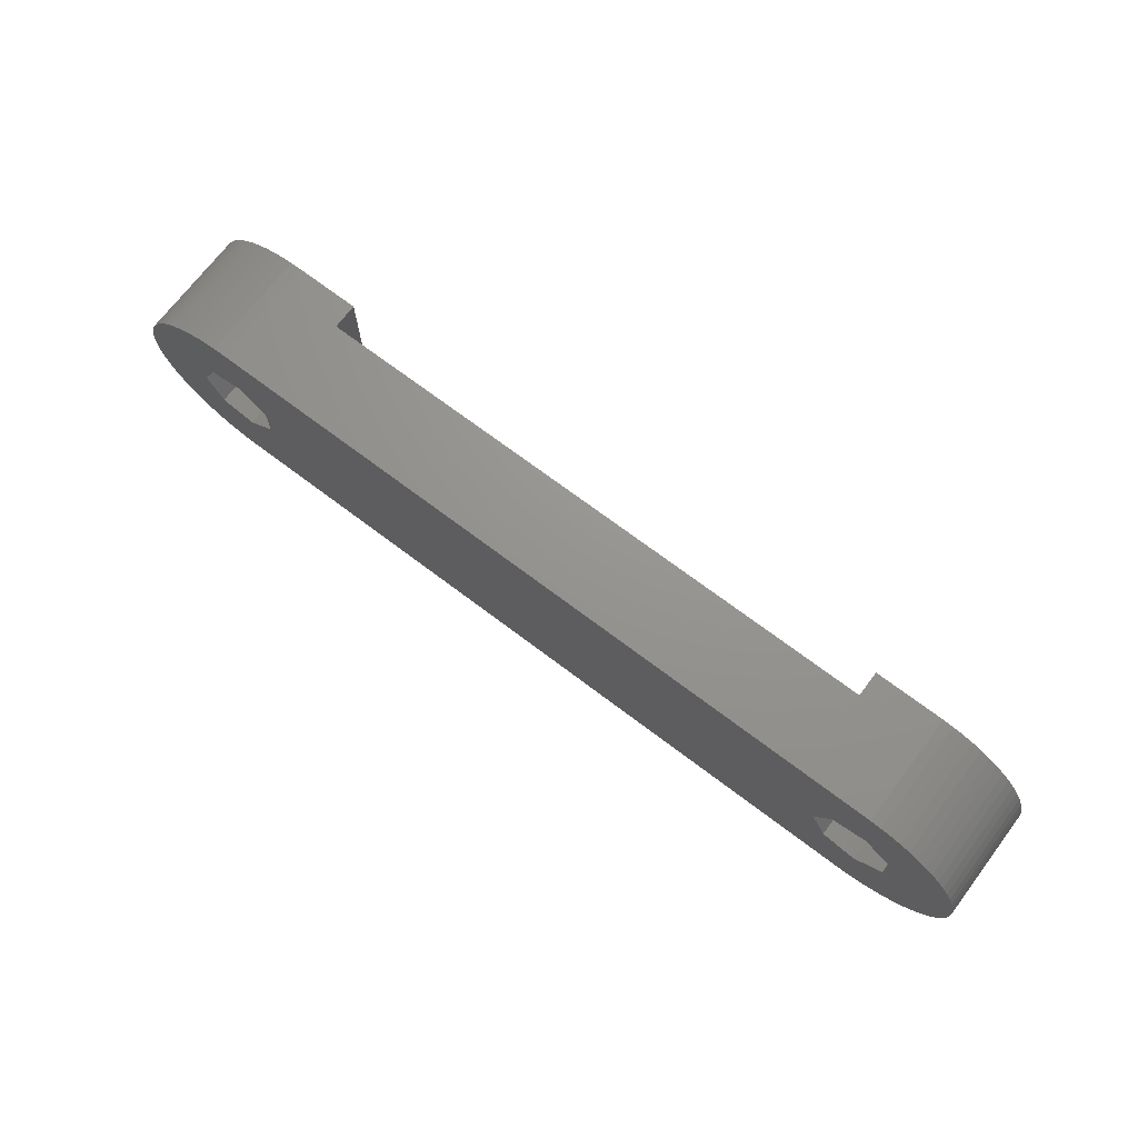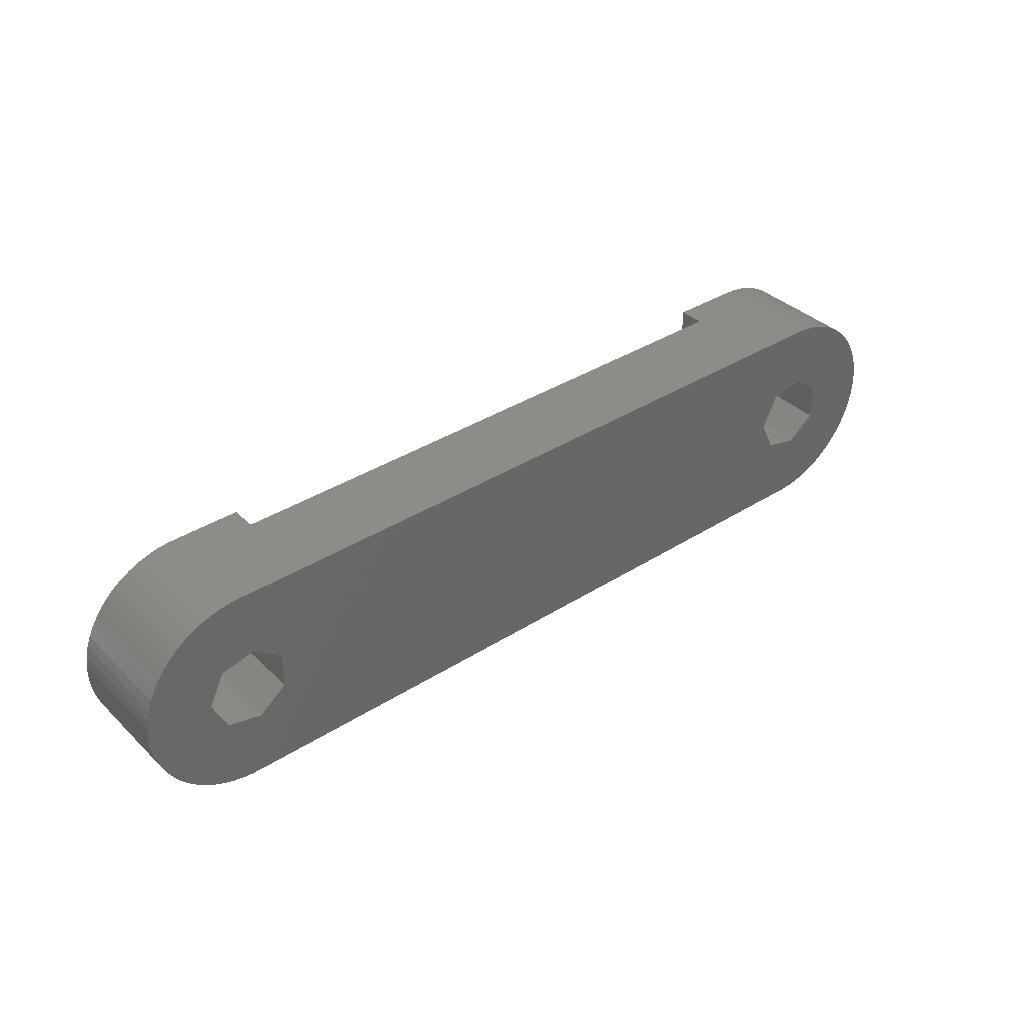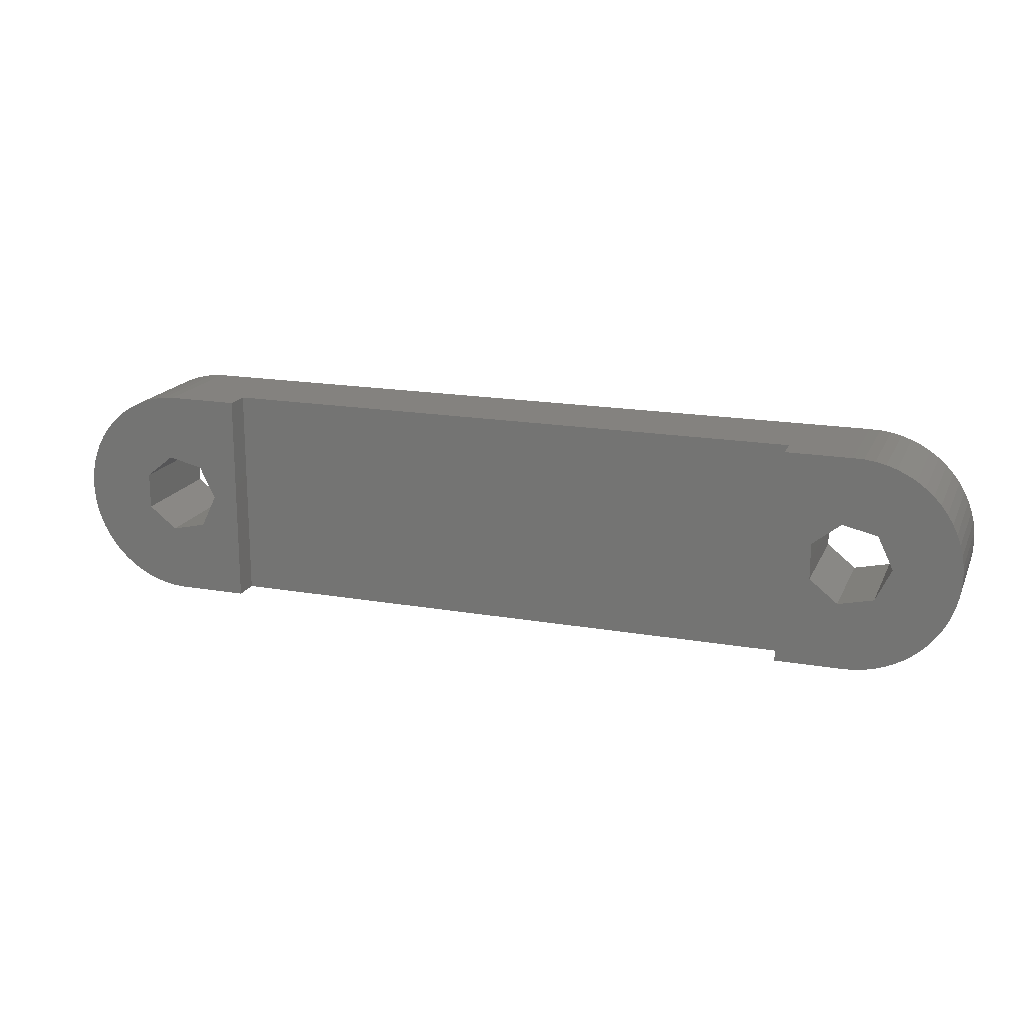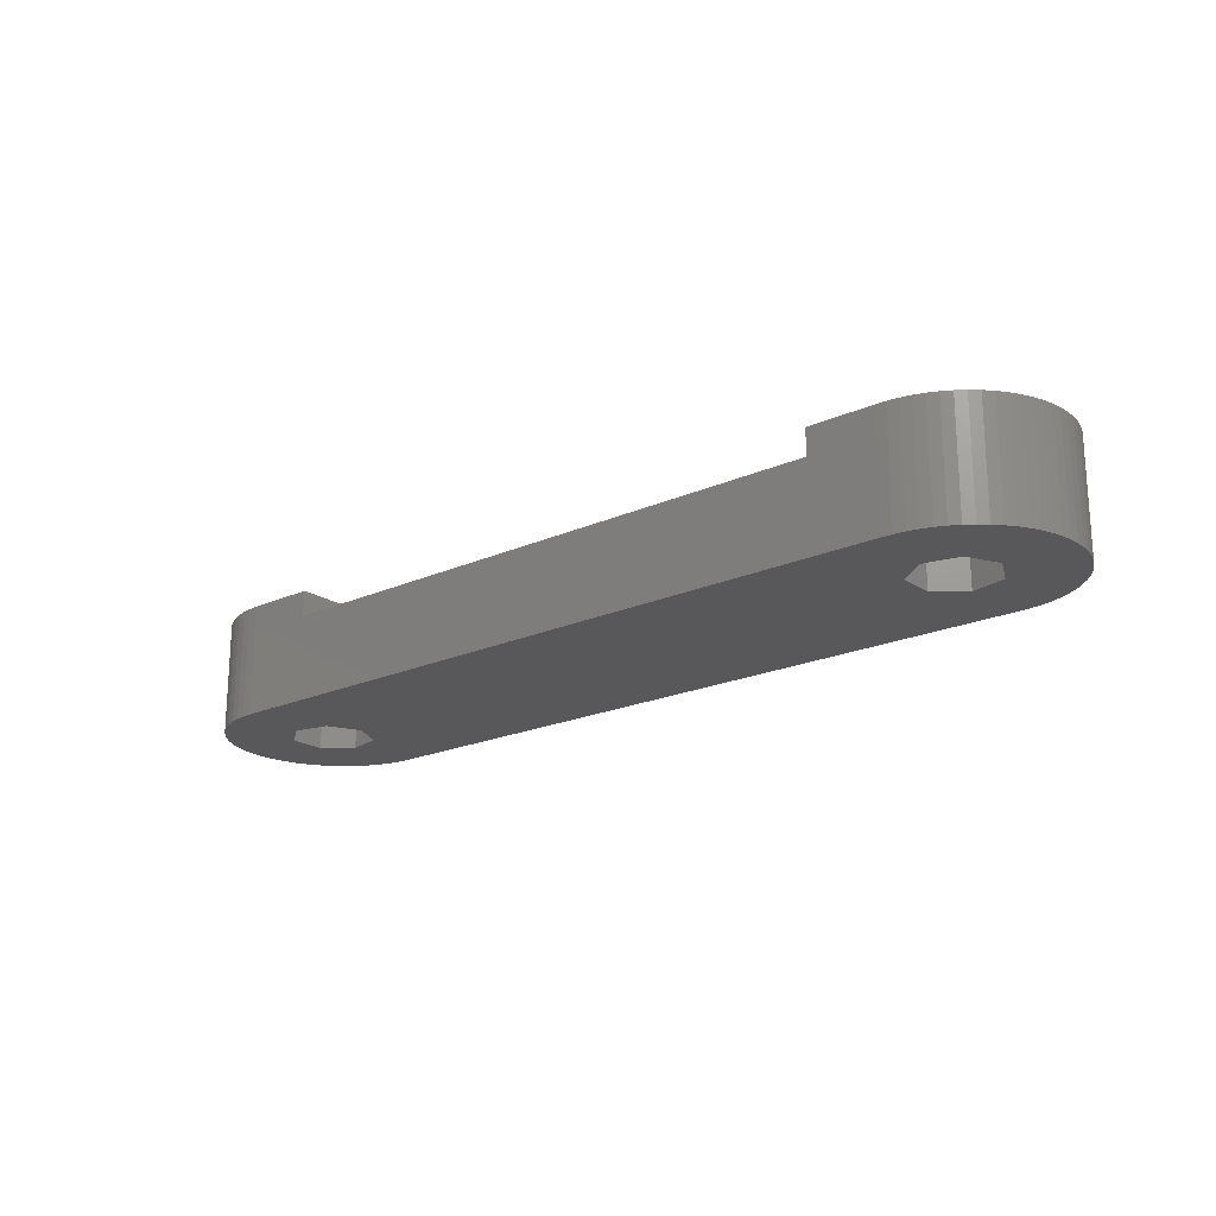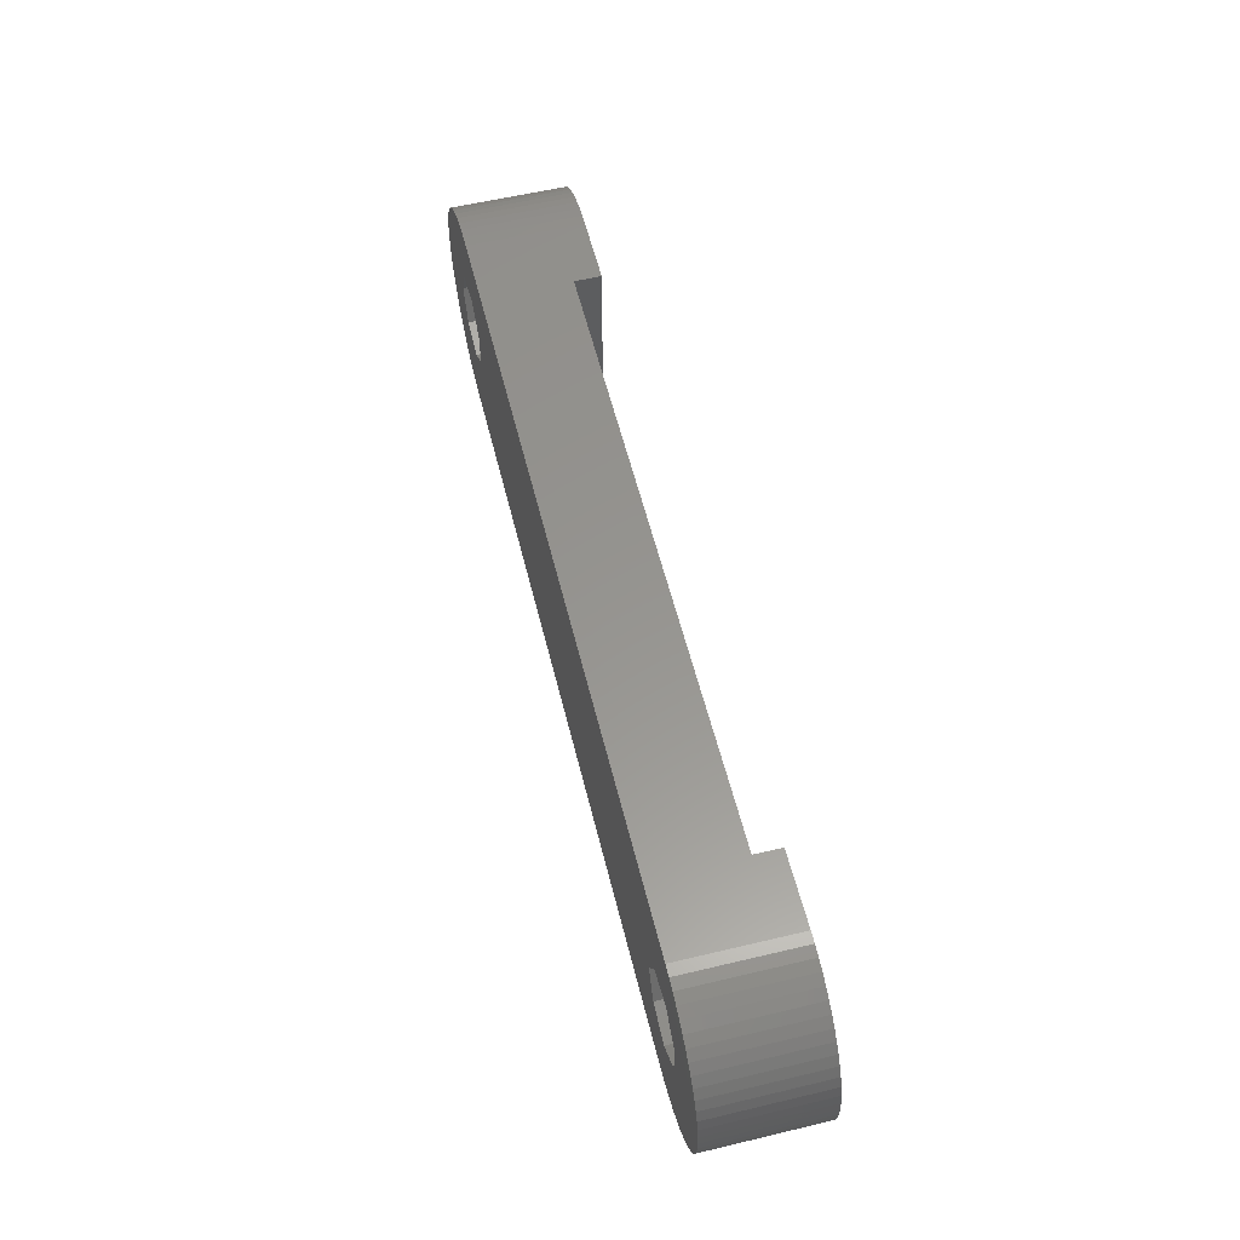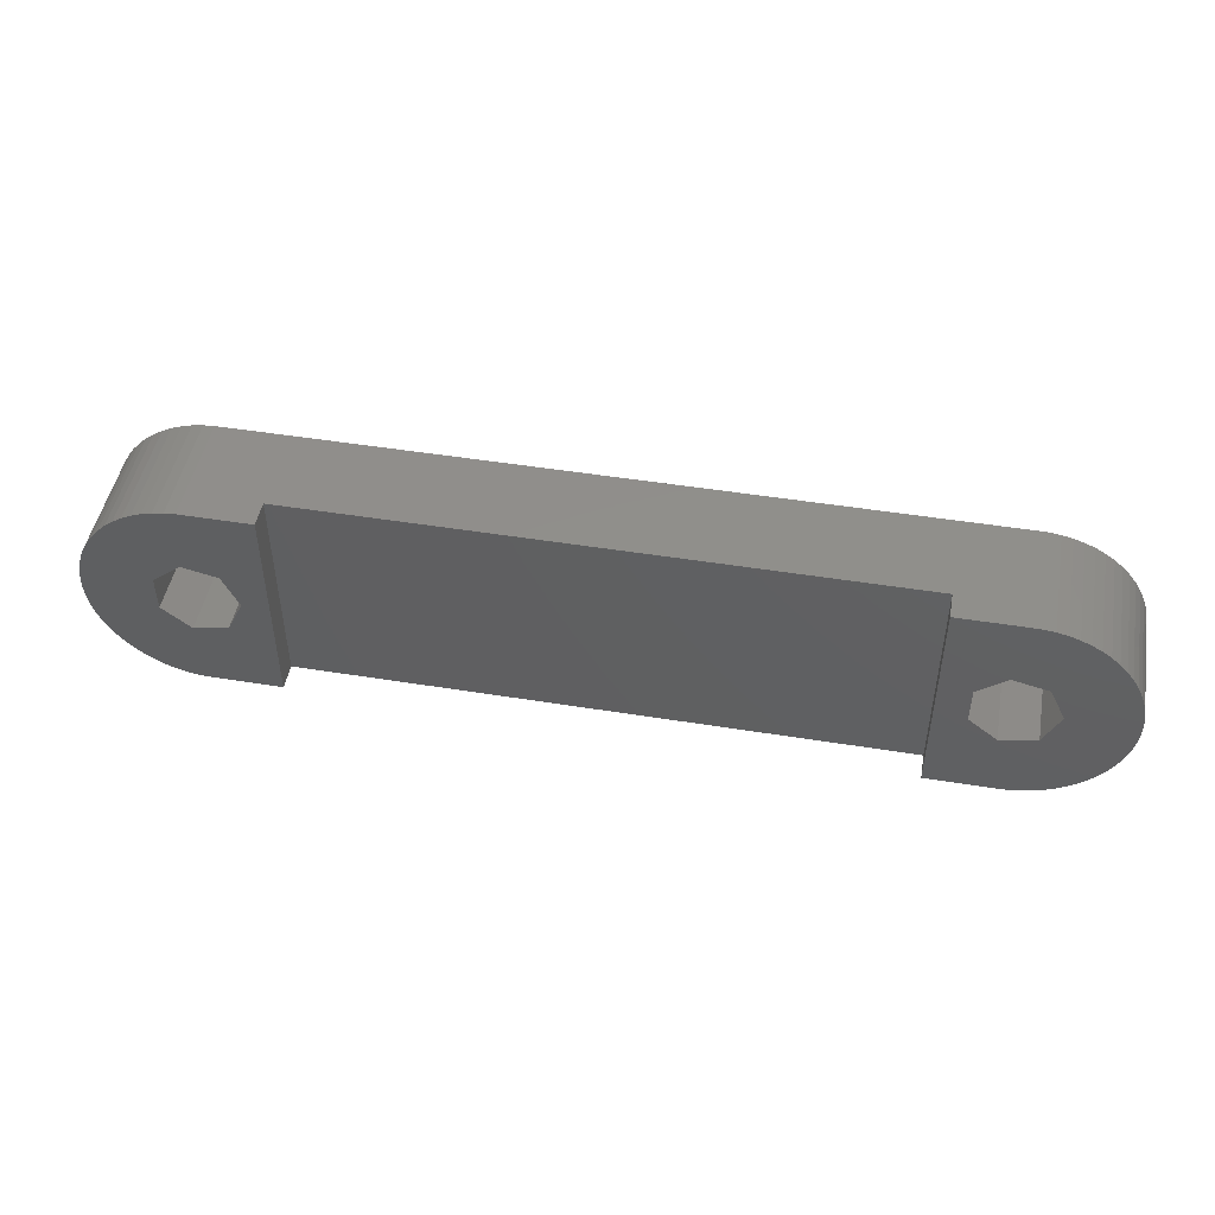
<metadata>
{"format":"stl","ext":"stl","renderer":"f3d","projection":"perspective","resolution":1024,"background":"white","views":[{"elev":70.9,"azim":-142.9,"up":"+Y"},{"elev":36.8,"azim":140.6,"up":"+Y"},{"elev":17.7,"azim":18.9,"up":"+Y"},{"elev":-19.9,"azim":39.7,"up":"+Z"},{"elev":57.7,"azim":-103.9,"up":"+Y"},{"elev":47.9,"azim":10.3,"up":"+Y"}]}
</metadata>
<code>
# stl→obj: 166 verts, 336 faces
v -21.84 -0.249 0
v -21.79 -0.745 0
v -21.84 -0.249 5.2
v -21.79 -0.745 5.2
v -21.84 0.249 0
v -21.79 0.745 0
v -21.7 1.234 0
v -21.55 1.71 0
v -21.36 2.169 0
v -21.12 2.607 0
v -20.84 3.019 0
v -20.52 3.401 0
v -20.16 3.749 0
v -19.77 4.06 0
v -19.35 4.33 0
v -18.91 4.558 0
v -18.44 4.74 0
v -17.96 4.875 0
v -17.47 4.961 0
v -16.98 4.998 0
v -15.65 1.51 0
v 16.73 4.998 0
v -14.92 0 0
v 19.97 3.909 0
v 20.34 3.579 0
v 16.42 1.883 0
v 21.24 2.391 0
v 21.46 1.942 0
v 18.05 1.51 0
v 21.63 1.474 0
v 18.78 0 0
v 21.82 0.498 0
v 21.85 0 0
v 21.75 0.991 0
v 19.13 4.449 0
v 19.56 4.2 0
v 18.05 -1.51 0
v 21.63 -1.474 0
v 21.46 -1.942 0
v 16.42 -1.883 0
v 21.24 -2.391 0
v 17.22 -4.986 0
v 16.73 -4.998 0
v 17.72 -4.924 0
v 18.2 -4.813 0
v 18.68 -4.654 0
v 19.13 -4.449 0
v 19.56 -4.2 0
v 19.97 -3.909 0
v 20.34 -3.579 0
v 20.68 -3.214 0
v 20.98 -2.817 0
v -17.28 -1.883 0
v -16.98 -4.998 0
v -17.47 -4.961 0
v -17.96 -4.875 0
v -18.44 -4.74 0
v -18.91 -4.558 0
v -19.35 -4.33 0
v -19.77 -4.06 0
v -20.16 -3.749 0
v -20.52 -3.401 0
v -20.84 -3.019 0
v -21.12 -2.607 0
v -21.36 -2.169 0
v -21.55 -1.71 0
v -21.7 -1.234 0
v -18.59 0.838 0
v -18.59 -0.838 0
v -15.65 -1.51 0
v 21.82 -0.498 0
v 21.75 -0.991 0
v -17.28 1.883 0
v 15.11 0.838 0
v 17.22 4.986 0
v 17.72 4.924 0
v 18.2 4.813 0
v 18.68 4.654 0
v 20.68 3.214 0
v 20.98 2.817 0
v 15.11 -0.838 0
v -21.84 0.249 5.2
v -21.55 -1.71 5.2
v -21.7 -1.234 5.2
v -21.36 -2.169 5.2
v -21.12 -2.607 5.2
v -20.84 -3.019 5.2
v -20.52 -3.401 5.2
v -20.16 -3.749 5.2
v -19.77 -4.06 5.2
v -19.35 -4.33 5.2
v -18.91 -4.558 5.2
v -18.44 -4.74 5.2
v -17.96 -4.875 5.2
v -17.47 -4.961 5.2
v -16.98 -4.998 5.2
v -13.7 -4.998 5.2
v -18.59 -0.838 5.2
v -16.98 4.998 5.2
v -13.7 4.998 5.2
v -17.47 4.961 5.2
v -17.96 4.875 5.2
v -18.44 4.74 5.2
v -18.91 4.558 5.2
v -19.35 4.33 5.2
v -19.77 4.06 5.2
v -20.16 3.749 5.2
v -20.52 3.401 5.2
v -20.84 3.019 5.2
v -21.12 2.607 5.2
v -21.36 2.169 5.2
v -21.55 1.71 5.2
v -21.7 1.234 5.2
v -21.79 0.745 5.2
v -17.28 -1.883 5.2
v -18.59 0.838 5.2
v -14.92 0 5.2
v -15.65 -1.51 5.2
v -17.28 1.883 5.2
v -15.65 1.51 5.2
v -13.7 -4.998 4
v 16.73 -4.998 5.2
v 13.7 -4.998 5.2
v 13.7 -4.998 4
v 17.22 -4.986 5.2
v 17.72 -4.924 5.2
v 18.2 -4.813 5.2
v 18.68 -4.654 5.2
v 19.13 -4.449 5.2
v 19.56 -4.2 5.2
v 19.97 -3.909 5.2
v 20.34 -3.579 5.2
v 20.68 -3.214 5.2
v 20.98 -2.817 5.2
v 21.24 -2.391 5.2
v 21.46 -1.942 5.2
v 21.63 -1.474 5.2
v 21.75 -0.991 5.2
v 21.82 -0.498 5.2
v 21.85 0 5.2
v 21.82 0.498 5.2
v 21.75 0.991 5.2
v 21.63 1.474 5.2
v 21.46 1.942 5.2
v 21.24 2.391 5.2
v 20.98 2.817 5.2
v 20.68 3.214 5.2
v 20.34 3.579 5.2
v 19.97 3.909 5.2
v 19.56 4.2 5.2
v 19.13 4.449 5.2
v 18.68 4.654 5.2
v 18.2 4.813 5.2
v 17.72 4.924 5.2
v 17.22 4.986 5.2
v 16.73 4.998 5.2
v 13.7 4.998 4
v -13.7 4.998 4
v 13.7 4.998 5.2
v 16.42 1.883 5.2
v 15.11 0.838 5.2
v 15.11 -0.838 5.2
v 18.05 1.51 5.2
v 18.78 0 5.2
v 18.05 -1.51 5.2
v 16.42 -1.883 5.2
f 1 2 3
f 3 2 4
f 1 5 2
f 2 5 6
f 2 6 7
f 2 7 8
f 2 8 9
f 2 9 10
f 2 10 11
f 2 11 12
f 2 12 13
f 2 13 14
f 2 14 15
f 2 15 16
f 2 16 17
f 2 17 18
f 2 18 19
f 2 19 20
f 21 20 22
f 23 24 25
f 26 27 28
f 29 28 30
f 31 32 33
f 29 34 32
f 21 35 36
f 37 38 39
f 40 39 41
f 23 42 43
f 23 44 42
f 23 45 44
f 23 46 45
f 23 47 46
f 23 48 47
f 23 49 48
f 23 50 49
f 23 51 50
f 23 52 51
f 23 41 52
f 53 43 54
f 2 54 55
f 2 55 56
f 2 56 57
f 2 57 58
f 2 58 59
f 2 59 60
f 2 60 61
f 2 61 62
f 2 62 63
f 2 63 64
f 2 64 65
f 2 65 66
f 2 66 67
f 2 20 68
f 53 2 69
f 23 43 70
f 70 43 53
f 2 53 54
f 23 40 41
f 31 71 72
f 73 20 21
f 74 23 26
f 68 20 73
f 21 24 23
f 21 36 24
f 21 75 76
f 21 76 77
f 21 78 35
f 21 77 78
f 69 2 68
f 26 28 29
f 23 25 79
f 23 79 80
f 23 80 27
f 23 27 26
f 29 30 34
f 81 23 74
f 37 39 40
f 31 33 71
f 40 23 81
f 29 32 31
f 31 38 37
f 31 72 38
f 21 22 75
f 1 3 5
f 5 3 82
f 82 3 4
f 83 82 84
f 84 82 4
f 85 82 83
f 86 82 85
f 87 82 86
f 88 82 87
f 89 82 88
f 90 82 89
f 91 82 90
f 92 82 91
f 93 82 92
f 94 82 93
f 95 82 94
f 96 82 95
f 97 82 96
f 98 82 97
f 99 82 100
f 101 82 99
f 102 82 101
f 103 82 102
f 104 82 103
f 105 82 104
f 106 82 105
f 107 82 106
f 108 82 107
f 109 82 108
f 110 82 109
f 111 82 110
f 112 82 111
f 113 82 112
f 114 82 113
f 115 98 97
f 116 82 98
f 100 82 116
f 117 118 97
f 100 116 119
f 100 117 97
f 100 120 117
f 118 115 97
f 119 120 100
f 2 67 4
f 4 67 84
f 67 66 84
f 84 66 83
f 66 65 83
f 83 65 85
f 65 64 85
f 85 64 86
f 64 63 86
f 86 63 87
f 63 62 87
f 87 62 88
f 88 62 61
f 89 88 61
f 89 61 60
f 90 89 60
f 90 60 59
f 91 90 59
f 91 59 58
f 92 91 58
f 92 58 57
f 93 92 57
f 93 57 56
f 94 93 56
f 94 56 55
f 95 94 55
f 95 55 54
f 96 95 54
f 121 54 43
f 121 97 96
f 122 123 43
f 123 124 43
f 96 54 121
f 124 121 43
f 122 43 42
f 125 122 42
f 125 42 44
f 126 125 44
f 126 44 45
f 127 126 45
f 127 45 46
f 128 127 46
f 128 46 47
f 129 128 47
f 129 47 48
f 130 129 48
f 130 48 49
f 131 130 49
f 131 49 50
f 132 131 50
f 132 50 51
f 133 132 51
f 133 51 52
f 134 133 52
f 134 52 41
f 135 134 41
f 135 41 39
f 136 135 39
f 136 39 38
f 137 136 38
f 137 38 72
f 138 137 72
f 138 72 71
f 139 138 71
f 139 71 33
f 140 139 33
f 33 32 141
f 140 33 141
f 32 34 142
f 141 32 142
f 34 30 143
f 142 34 143
f 30 28 144
f 143 30 144
f 28 27 145
f 144 28 145
f 27 80 146
f 145 27 146
f 80 79 147
f 146 80 147
f 79 25 148
f 147 79 148
f 24 149 25
f 25 149 148
f 36 150 24
f 24 150 149
f 35 151 36
f 36 151 150
f 78 152 35
f 35 152 151
f 77 153 78
f 78 153 152
f 76 154 77
f 77 154 153
f 75 155 76
f 76 155 154
f 22 156 75
f 75 156 155
f 157 22 158
f 20 99 158
f 20 158 22
f 22 157 159
f 22 159 156
f 158 99 100
f 19 101 20
f 20 101 99
f 18 102 19
f 19 102 101
f 17 103 18
f 18 103 102
f 16 104 17
f 17 104 103
f 15 105 16
f 16 105 104
f 14 106 15
f 15 106 105
f 13 107 14
f 14 107 106
f 12 108 13
f 13 108 107
f 11 109 12
f 12 109 108
f 10 110 11
f 11 110 109
f 9 111 10
f 10 111 110
f 8 112 9
f 9 112 111
f 7 113 8
f 8 113 112
f 6 114 7
f 7 114 113
f 5 82 6
f 6 82 114
f 68 116 98
f 69 68 98
f 73 119 116
f 68 73 116
f 21 120 119
f 73 21 119
f 117 120 23
f 23 120 21
f 117 23 118
f 118 23 70
f 118 70 115
f 115 70 53
f 115 53 98
f 98 53 69
f 26 160 161
f 74 26 161
f 74 161 162
f 81 74 162
f 29 163 160
f 26 29 160
f 164 163 31
f 31 163 29
f 164 31 165
f 165 31 37
f 165 37 166
f 166 37 40
f 166 40 162
f 162 40 81
f 158 100 97
f 121 158 97
f 124 157 158
f 121 124 158
f 159 157 123
f 123 157 124
f 162 123 122
f 165 128 129
f 160 163 159
f 163 164 135
f 163 135 136
f 163 136 137
f 164 165 131
f 164 132 133
f 164 133 134
f 139 159 138
f 140 159 139
f 141 159 140
f 142 159 141
f 143 159 142
f 144 159 143
f 145 159 144
f 146 159 145
f 147 159 146
f 148 159 147
f 149 159 148
f 150 159 149
f 151 159 150
f 152 159 151
f 153 159 152
f 154 159 153
f 155 159 154
f 156 159 155
f 165 127 128
f 159 123 162
f 165 129 130
f 165 126 127
f 138 163 137
f 138 159 163
f 135 164 134
f 164 131 132
f 131 165 130
f 165 166 126
f 126 166 125
f 162 161 159
f 166 122 125
f 166 162 122
f 161 160 159

</code>
